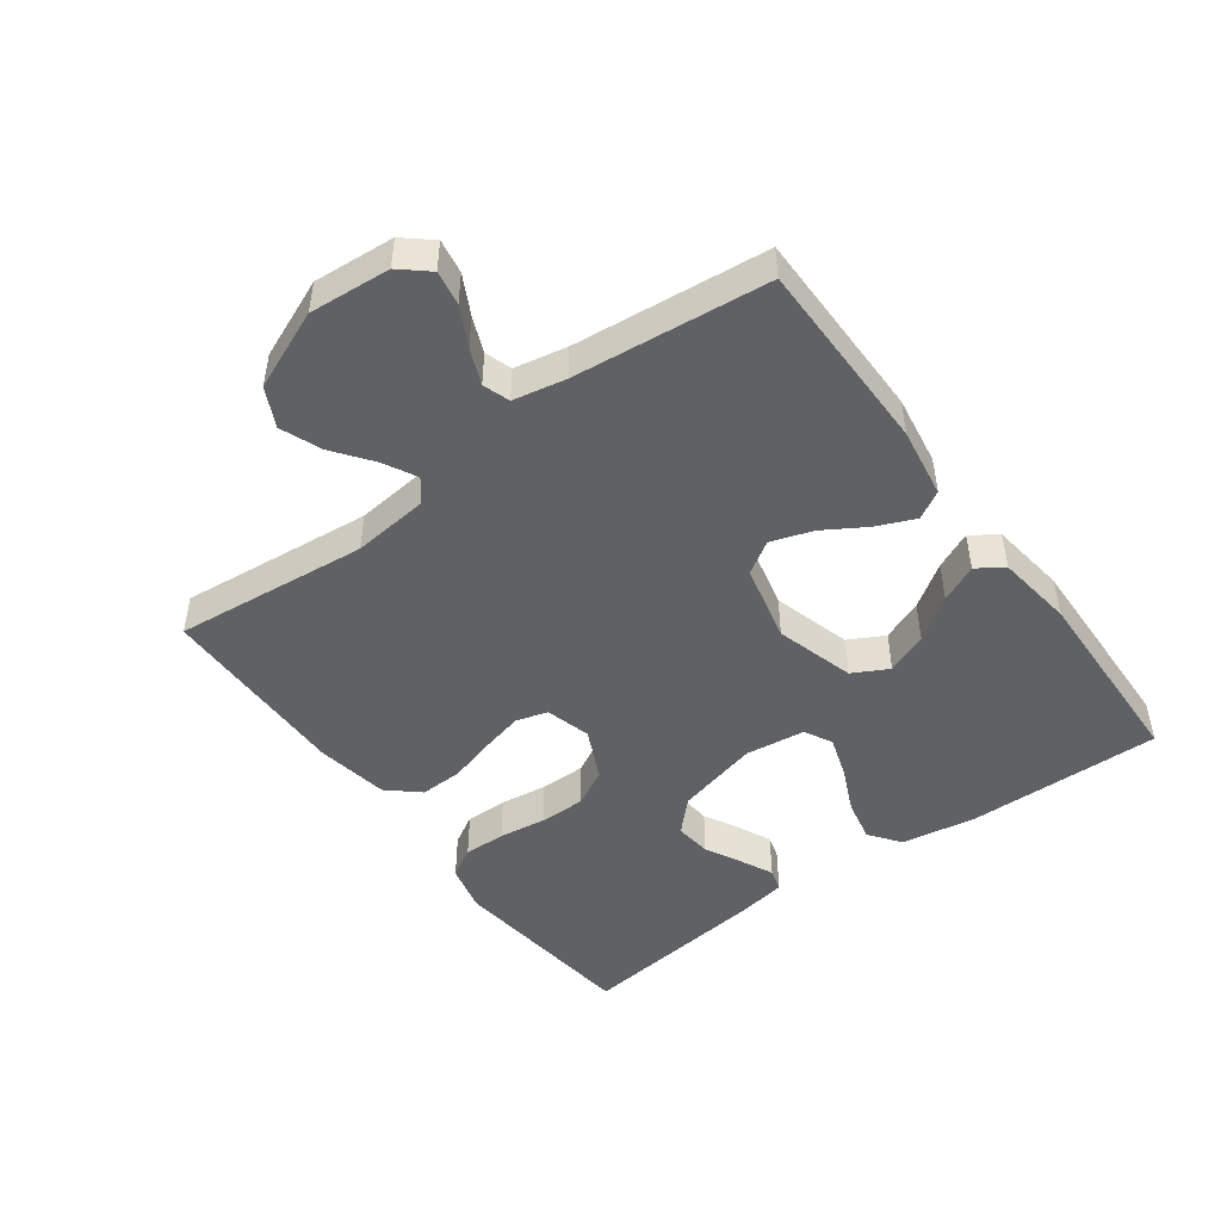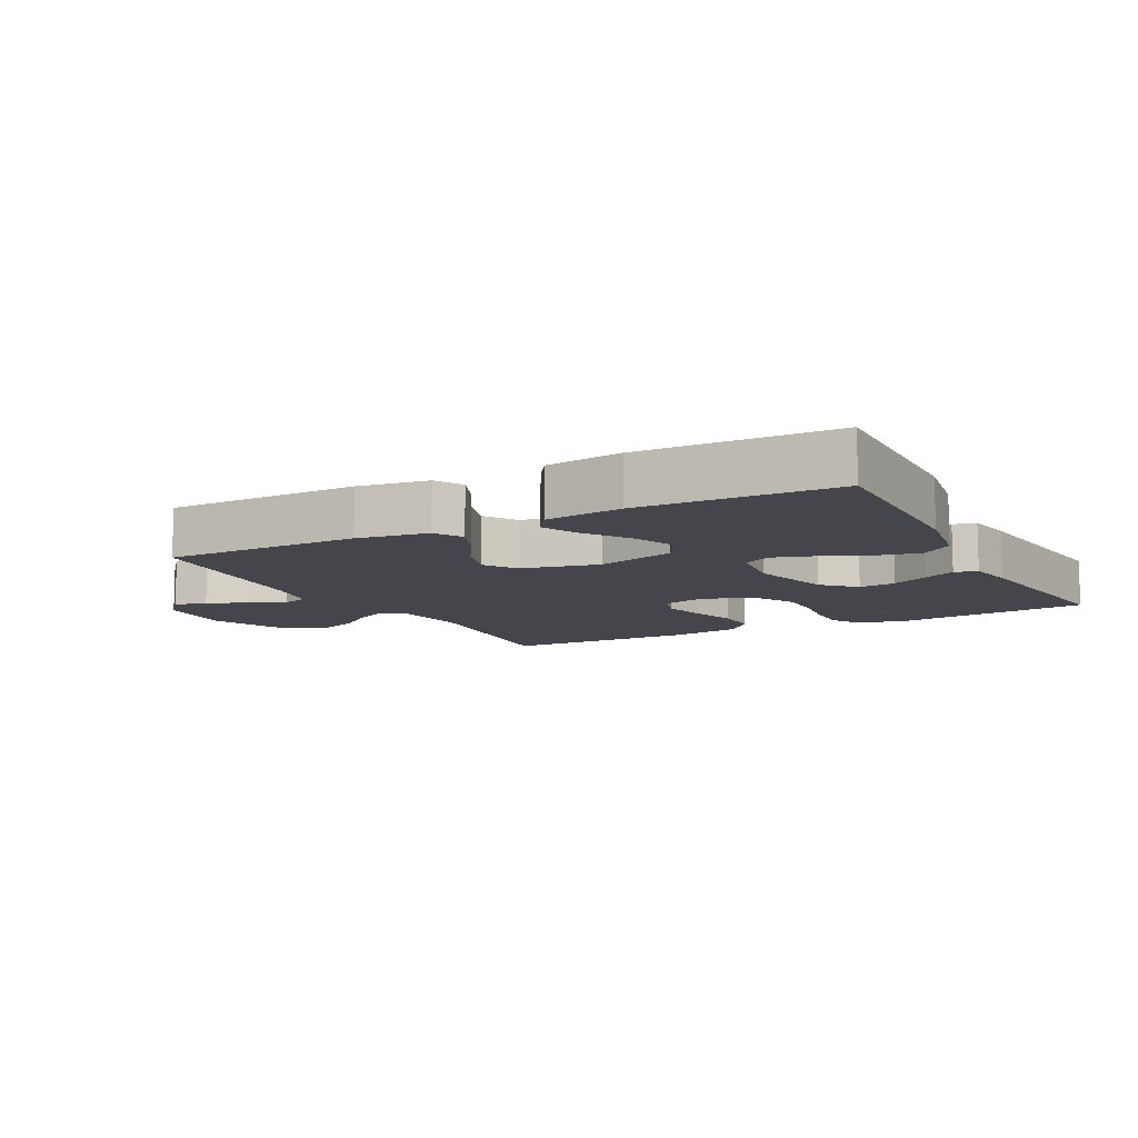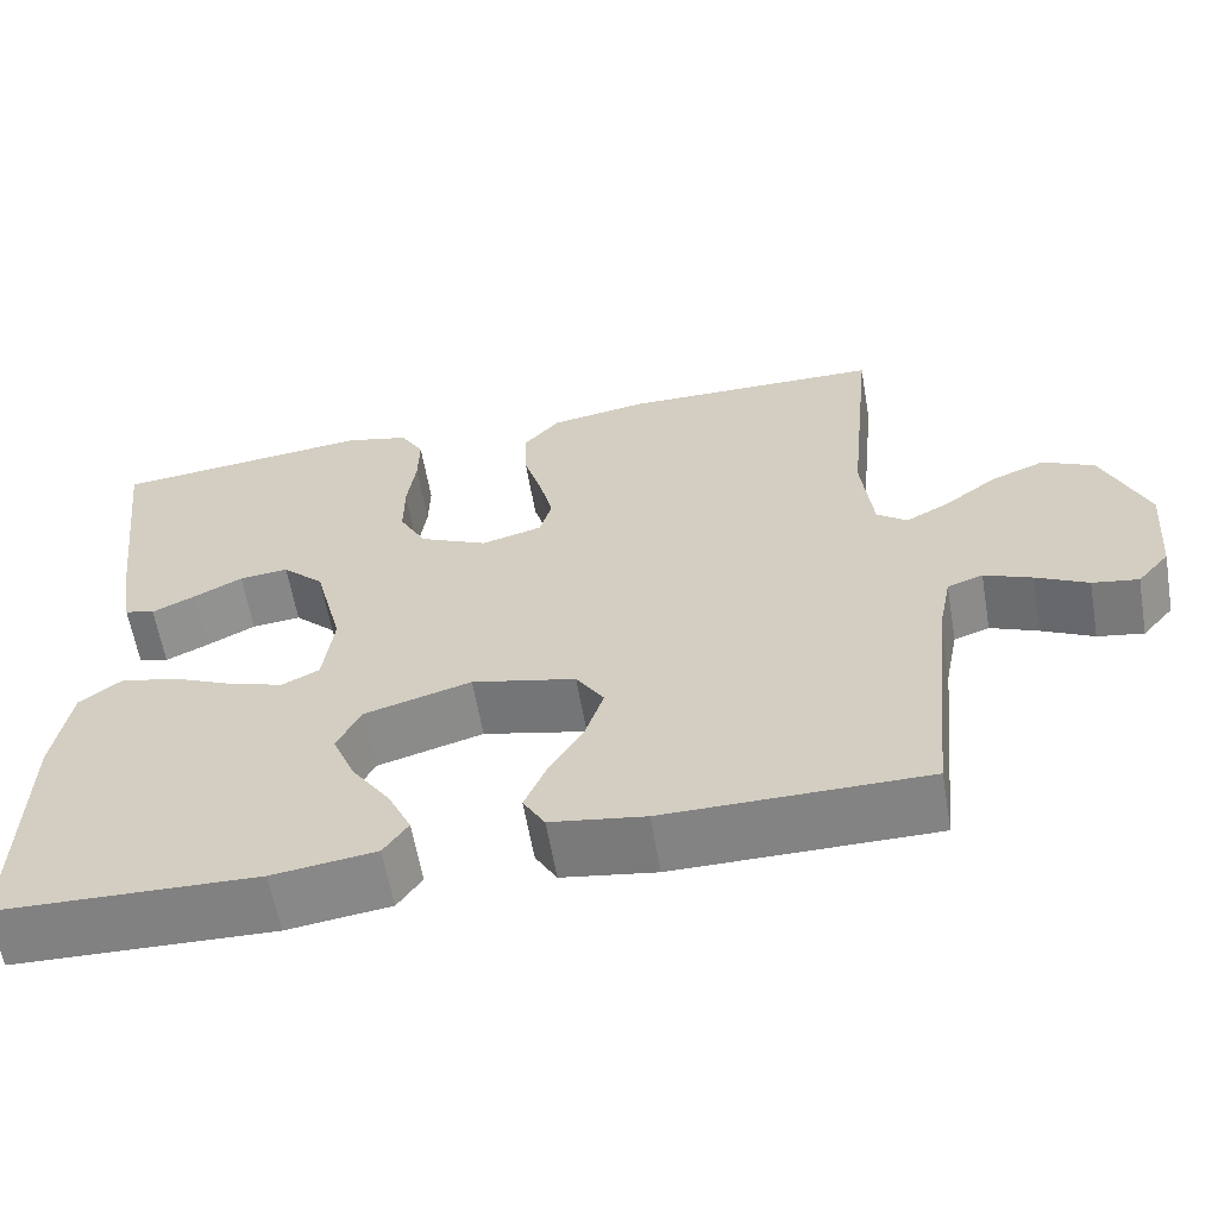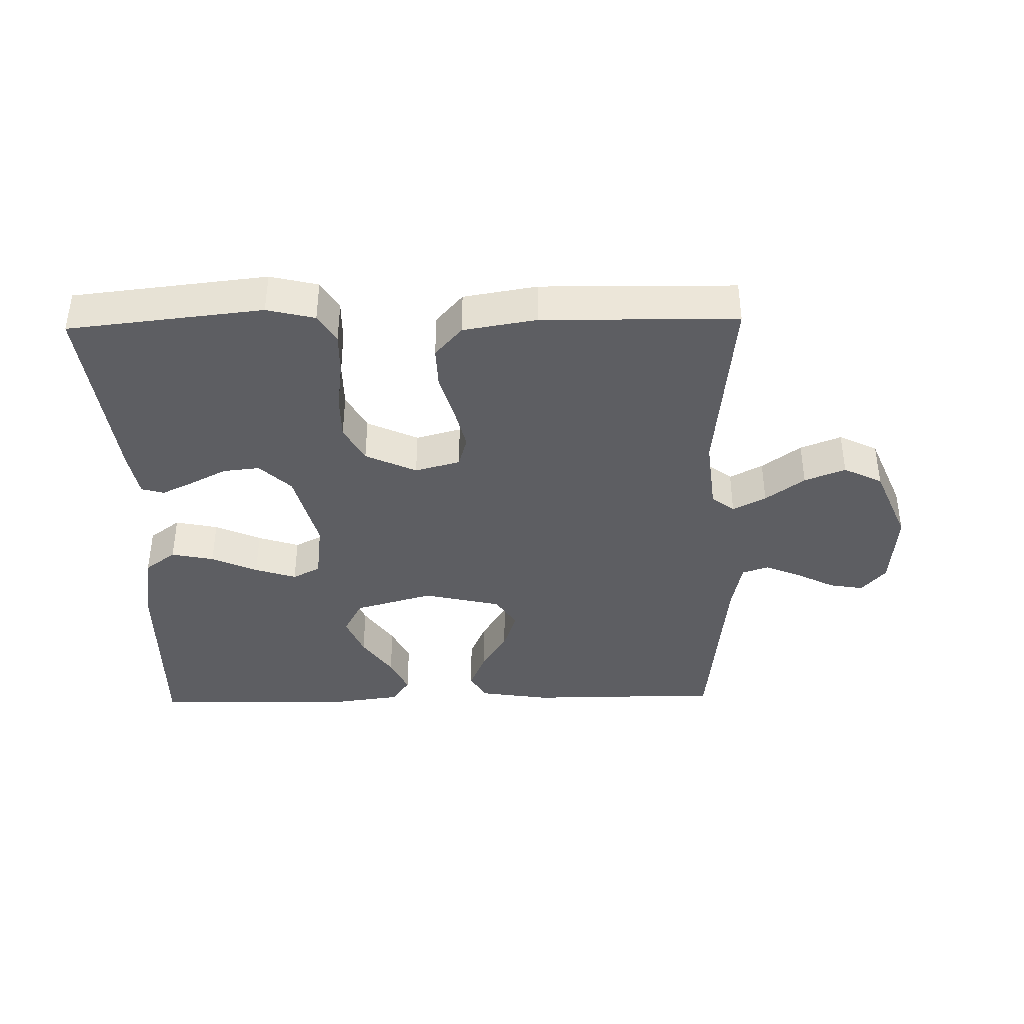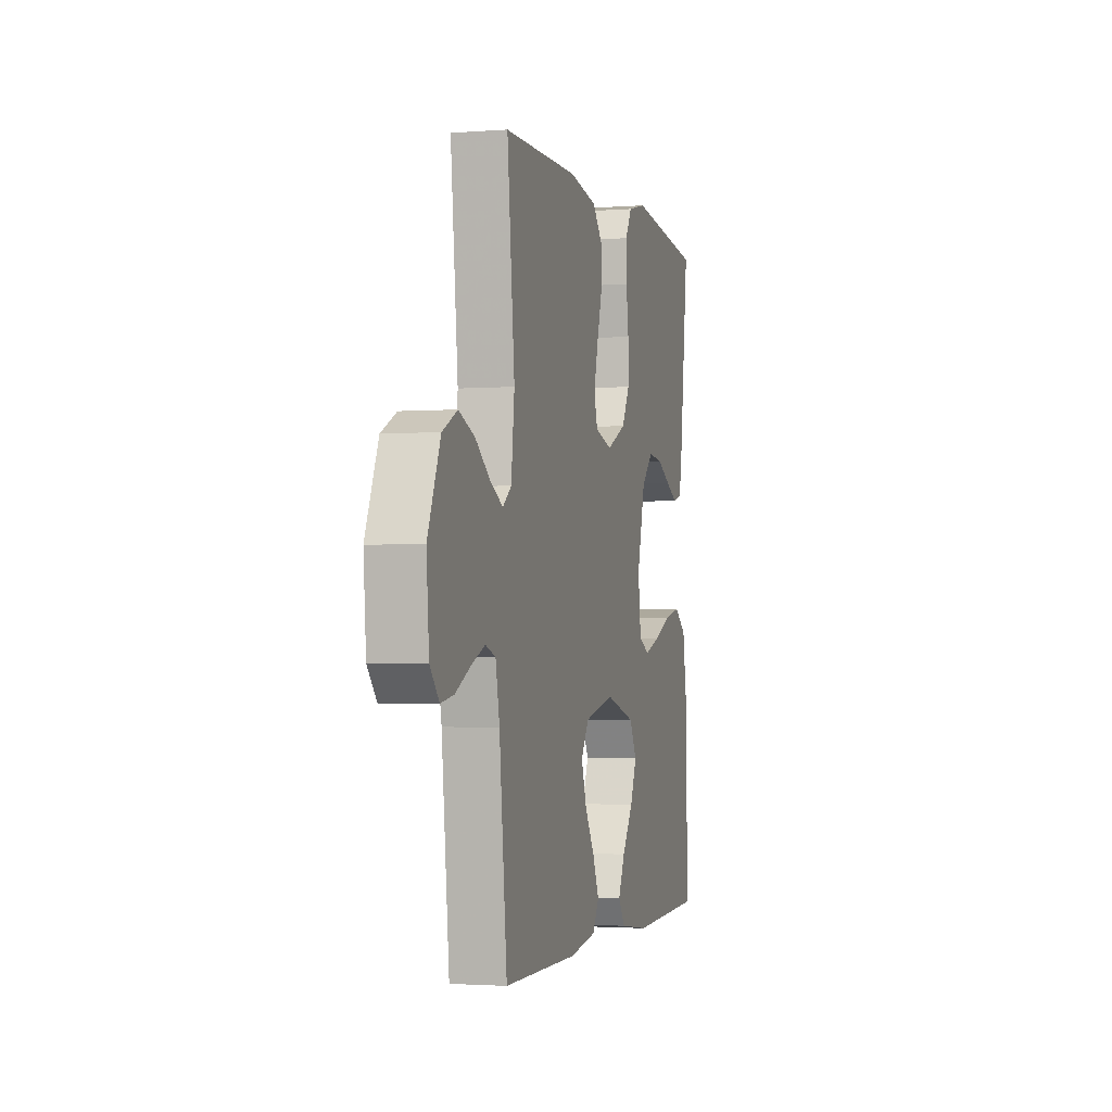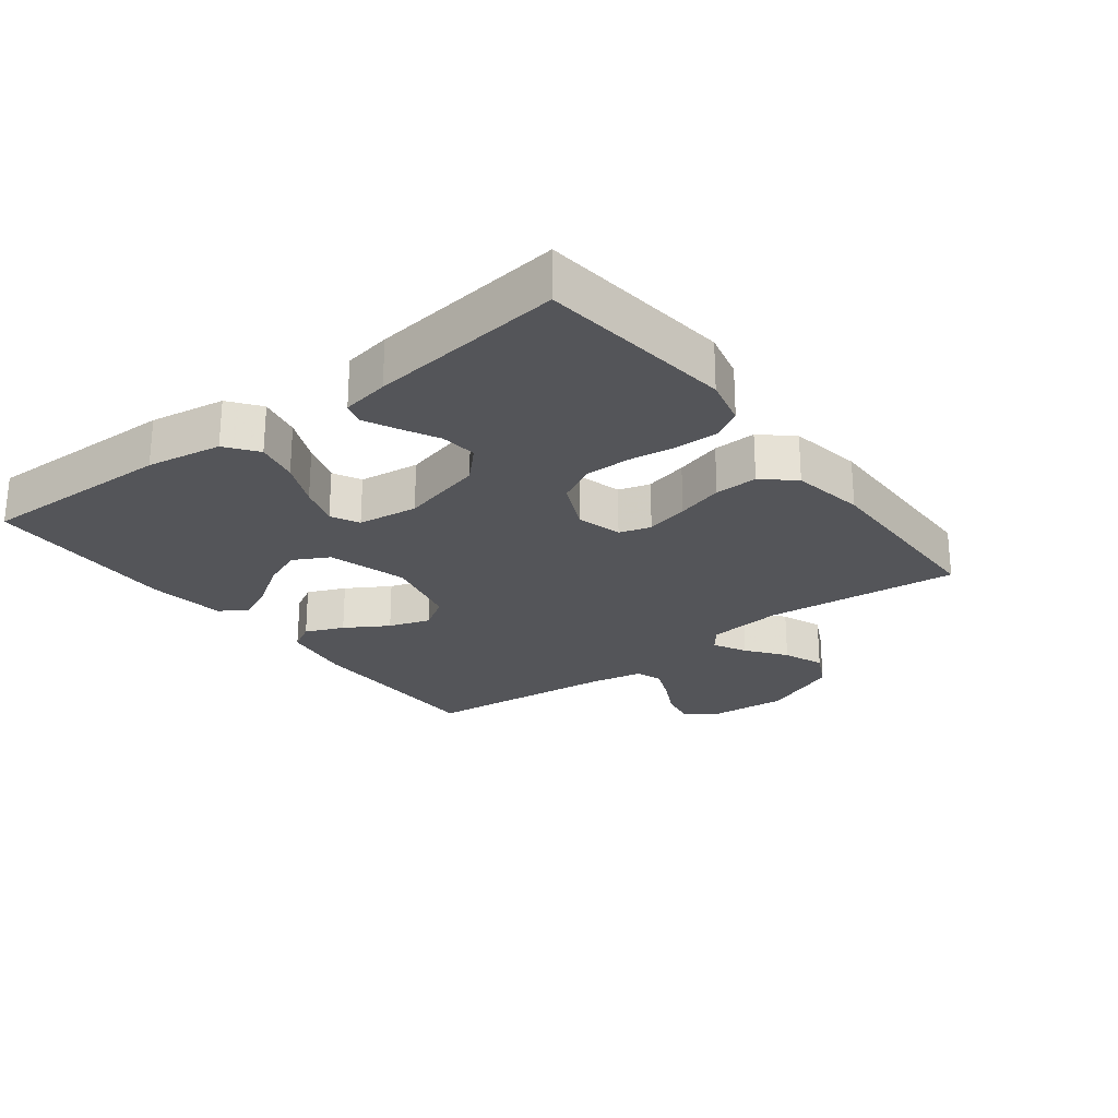
<metadata>
{"format":"obj","ext":"obj","renderer":"f3d","projection":"perspective","resolution":1024,"background":"white","views":[{"elev":-47.7,"azim":126.3,"up":"+Y"},{"elev":-10.0,"azim":-152.1,"up":"+Y"},{"elev":-61.0,"azim":9.8,"up":"+Z"},{"elev":-39.0,"azim":1.2,"up":"+Y"},{"elev":-2.2,"azim":105.1,"up":"+Z"},{"elev":-24.6,"azim":-52.6,"up":"+Y"}]}
</metadata>
<code>
v -0.5 0.07 0.5
v -0.2 0.07 0.533
v -0.126 0.07 0.515
v -0.099 0.07 0.469
v -0.1 0.07 0.404
v -0.11 0.07 0.331
v -0.11 0.07 0.26
v -0.079 0.07 0.202
v 0 0.07 0.165
v 0.07 0.07 0.184
v 0.084 0.07 0.233
v 0.068 0.07 0.299
v 0.047 0.07 0.371
v 0.045 0.07 0.437
v 0.087 0.07 0.485
v 0.2 0.07 0.504
v 0.5 0.07 0.5
v 0.47 0.07 0.2
v 0.483 0.07 0.082
v 0.518 0.07 0.055
v 0.569 0.07 0.082
v 0.629 0.07 0.127
v 0.692 0.07 0.152
v 0.752 0.07 0.122
v 0.803 0.07 0
v 0.793 0.07 -0.125
v 0.756 0.07 -0.168
v 0.703 0.07 -0.159
v 0.643 0.07 -0.128
v 0.588 0.07 -0.105
v 0.547 0.07 -0.119
v 0.531 0.07 -0.2
v 0.5 0.07 -0.5
v 0.2 0.07 -0.501
v 0.091 0.07 -0.484
v 0.066 0.07 -0.441
v 0.091 0.07 -0.382
v 0.131 0.07 -0.316
v 0.152 0.07 -0.252
v 0.12 0.07 -0.202
v 0 0.07 -0.174
v -0.122 0.07 -0.209
v -0.151 0.07 -0.264
v -0.125 0.07 -0.328
v -0.08 0.07 -0.394
v -0.053 0.07 -0.452
v -0.081 0.07 -0.493
v -0.2 0.07 -0.509
v -0.5 0.07 -0.5
v -0.495 0.07 -0.2
v -0.476 0.07 -0.084
v -0.428 0.07 -0.048
v -0.362 0.07 -0.062
v -0.291 0.07 -0.094
v -0.227 0.07 -0.115
v -0.184 0.07 -0.093
v -0.172 0.07 0
v -0.205 0.07 0.129
v -0.253 0.07 0.176
v -0.31 0.07 0.17
v -0.366 0.07 0.141
v -0.416 0.07 0.117
v -0.451 0.07 0.127
v -0.464 0.07 0.2
v -0.5 0 0.5
v -0.2 0 0.533
v -0.126 0 0.515
v -0.099 0 0.469
v -0.1 0 0.404
v -0.11 0 0.331
v -0.11 0 0.26
v -0.079 0 0.202
v 0 0 0.165
v 0.07 0 0.184
v 0.084 0 0.233
v 0.068 0 0.299
v 0.047 0 0.371
v 0.045 0 0.437
v 0.087 0 0.485
v 0.2 0 0.504
v 0.5 0 0.5
v 0.47 0 0.2
v 0.483 0 0.082
v 0.518 0 0.055
v 0.569 0 0.082
v 0.629 0 0.127
v 0.692 0 0.152
v 0.752 0 0.122
v 0.803 0 0
v 0.793 0 -0.125
v 0.756 0 -0.168
v 0.703 0 -0.159
v 0.643 0 -0.128
v 0.588 0 -0.105
v 0.547 0 -0.119
v 0.531 0 -0.2
v 0.5 0 -0.5
v 0.2 0 -0.501
v 0.091 0 -0.484
v 0.066 0 -0.441
v 0.091 0 -0.382
v 0.131 0 -0.316
v 0.152 0 -0.252
v 0.12 0 -0.202
v 0 0 -0.174
v -0.122 0 -0.209
v -0.151 0 -0.264
v -0.125 0 -0.328
v -0.08 0 -0.394
v -0.053 0 -0.452
v -0.081 0 -0.493
v -0.2 0 -0.509
v -0.5 0 -0.5
v -0.495 0 -0.2
v -0.476 0 -0.084
v -0.428 0 -0.048
v -0.362 0 -0.062
v -0.291 0 -0.094
v -0.227 0 -0.115
v -0.184 0 -0.093
v -0.172 0 0
v -0.205 0 0.129
v -0.253 0 0.176
v -0.31 0 0.17
v -0.366 0 0.141
v -0.416 0 0.117
v -0.451 0 0.127
v -0.464 0 0.2
f 60 61 62 63
f 60 63 64 1
f 51 52 53 54
f 51 54 55
f 50 51 55
f 49 50 55
f 48 49 55 56
f 44 45 46 47
f 43 44 47 48
f 35 36 37 38
f 35 38 39
f 32 33 34 35
f 31 32 35 39
f 30 31 39 40
f 26 27 28 29
f 26 29 30
f 25 26 30
f 21 22 23 24
f 20 21 24 25
f 15 16 17 18
f 15 18 19
f 12 13 14 15
f 11 12 15 19
f 10 11 19 20
f 3 4 5 6
f 3 6 7
f 2 3 7
f 59 60 1 2
f 58 59 2 7
f 57 58 7 8
f 43 48 56 57
f 42 43 57 8
f 41 42 8 9
f 20 25 30 40
f 20 40 41
f 9 10 20 41
f 127 126 125 124
f 65 128 127 124
f 118 117 116 115
f 119 118 115
f 119 115 114
f 119 114 113
f 120 119 113 112
f 111 110 109 108
f 112 111 108 107
f 102 101 100 99
f 103 102 99
f 99 98 97 96
f 103 99 96 95
f 104 103 95 94
f 93 92 91 90
f 94 93 90
f 94 90 89
f 88 87 86 85
f 89 88 85 84
f 82 81 80 79
f 83 82 79
f 79 78 77 76
f 83 79 76 75
f 84 83 75 74
f 70 69 68 67
f 71 70 67
f 71 67 66
f 66 65 124 123
f 71 66 123 122
f 72 71 122 121
f 121 120 112 107
f 72 121 107 106
f 73 72 106 105
f 104 94 89 84
f 105 104 84
f 105 84 74 73
f 1 65 66 2
f 2 66 67 3
f 3 67 68 4
f 4 68 69 5
f 5 69 70 6
f 6 70 71 7
f 7 71 72 8
f 8 72 73 9
f 9 73 74 10
f 10 74 75 11
f 11 75 76 12
f 12 76 77 13
f 13 77 78 14
f 14 78 79 15
f 15 79 80 16
f 16 80 81 17
f 17 81 82 18
f 18 82 83 19
f 19 83 84 20
f 20 84 85 21
f 21 85 86 22
f 22 86 87 23
f 23 87 88 24
f 24 88 89 25
f 25 89 90 26
f 26 90 91 27
f 27 91 92 28
f 28 92 93 29
f 29 93 94 30
f 30 94 95 31
f 31 95 96 32
f 32 96 97 33
f 33 97 98 34
f 34 98 99 35
f 35 99 100 36
f 36 100 101 37
f 37 101 102 38
f 38 102 103 39
f 39 103 104 40
f 40 104 105 41
f 41 105 106 42
f 42 106 107 43
f 43 107 108 44
f 44 108 109 45
f 45 109 110 46
f 46 110 111 47
f 47 111 112 48
f 48 112 113 49
f 49 113 114 50
f 50 114 115 51
f 51 115 116 52
f 52 116 117 53
f 53 117 118 54
f 54 118 119 55
f 55 119 120 56
f 56 120 121 57
f 57 121 122 58
f 58 122 123 59
f 59 123 124 60
f 60 124 125 61
f 61 125 126 62
f 62 126 127 63
f 63 127 128 64
f 64 128 65 1

</code>
